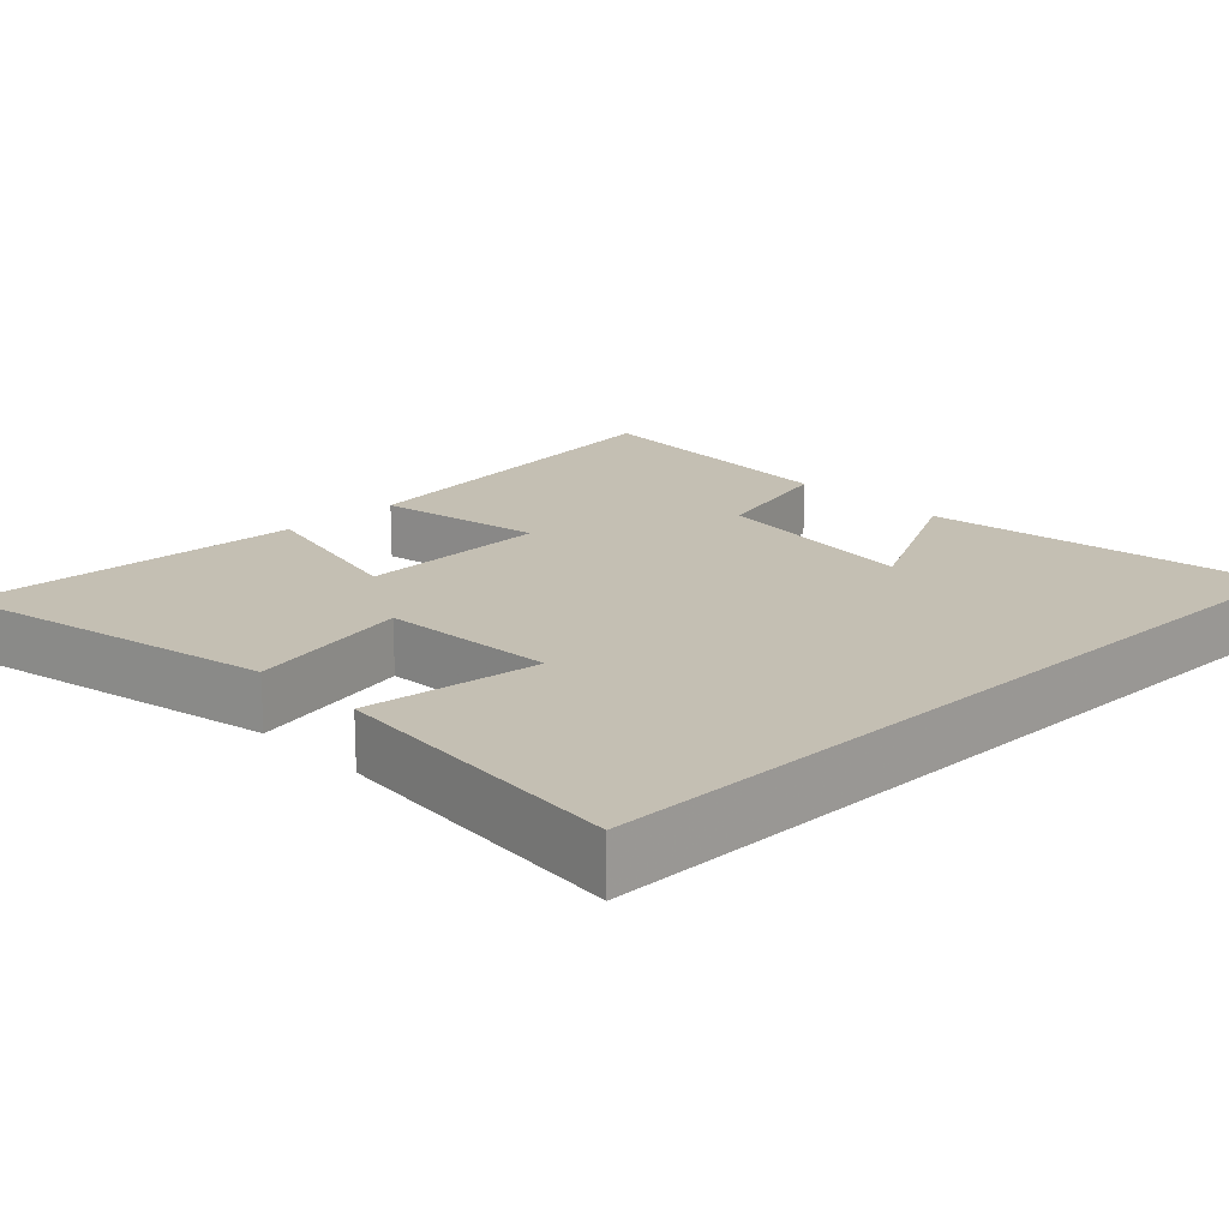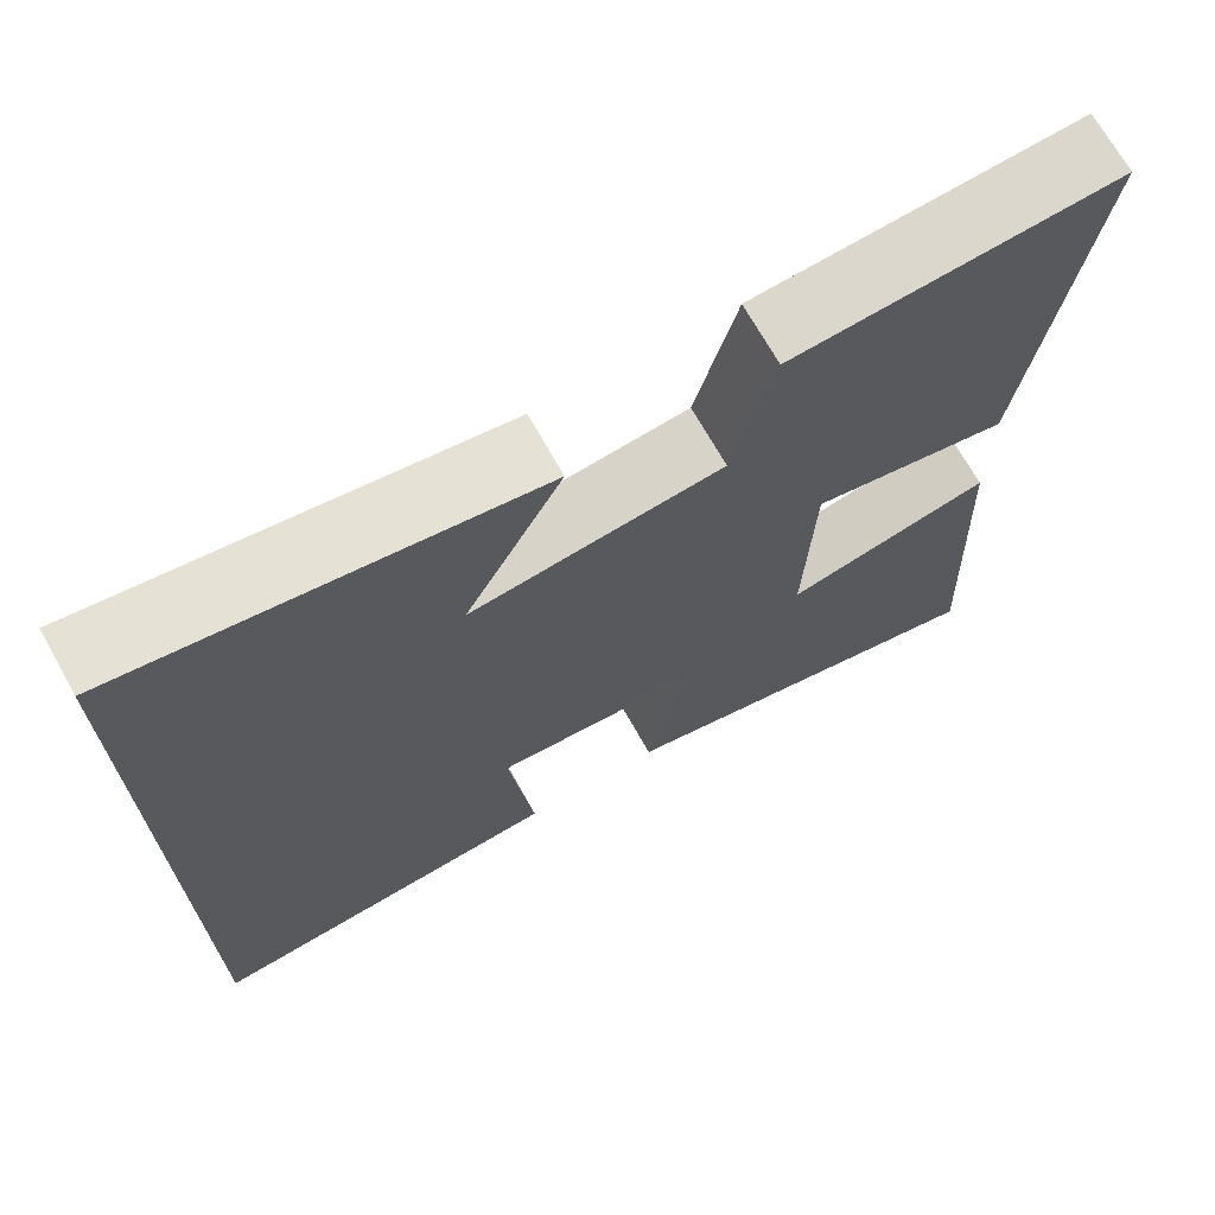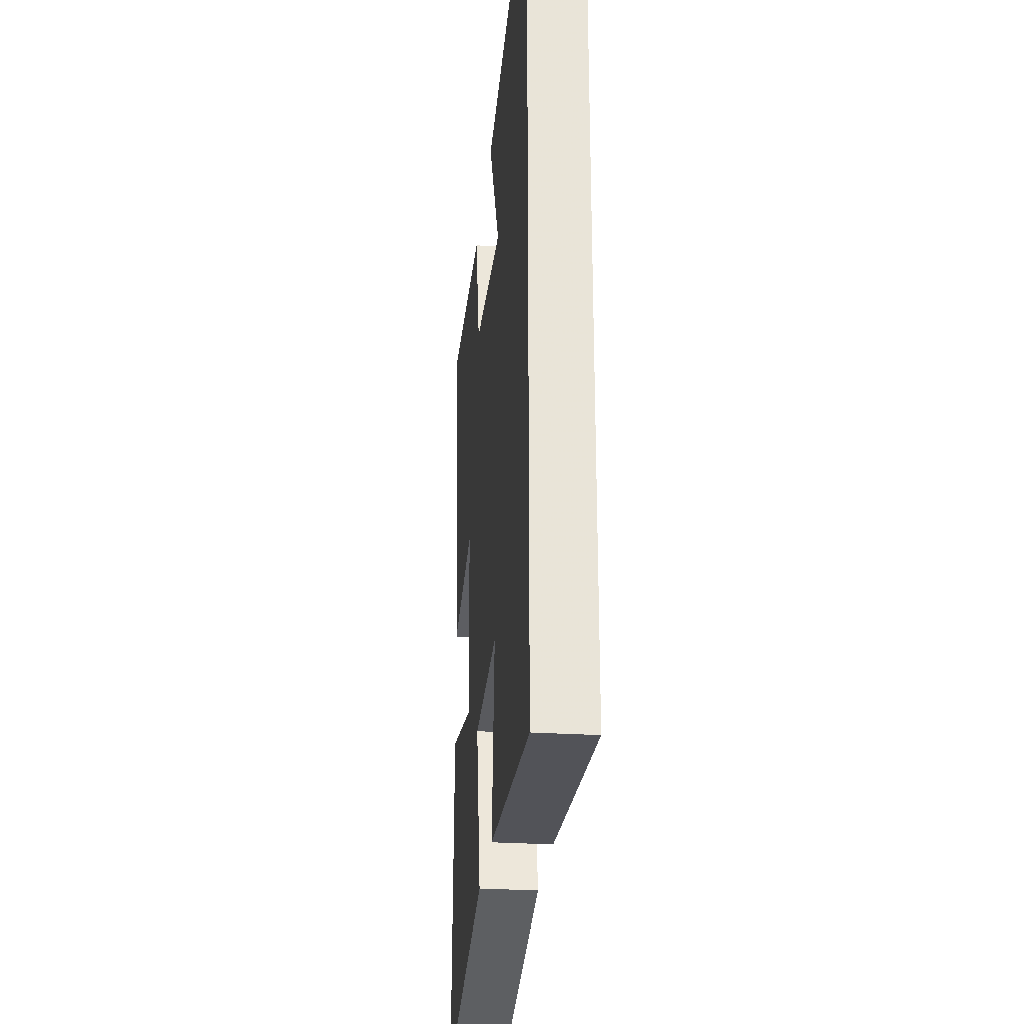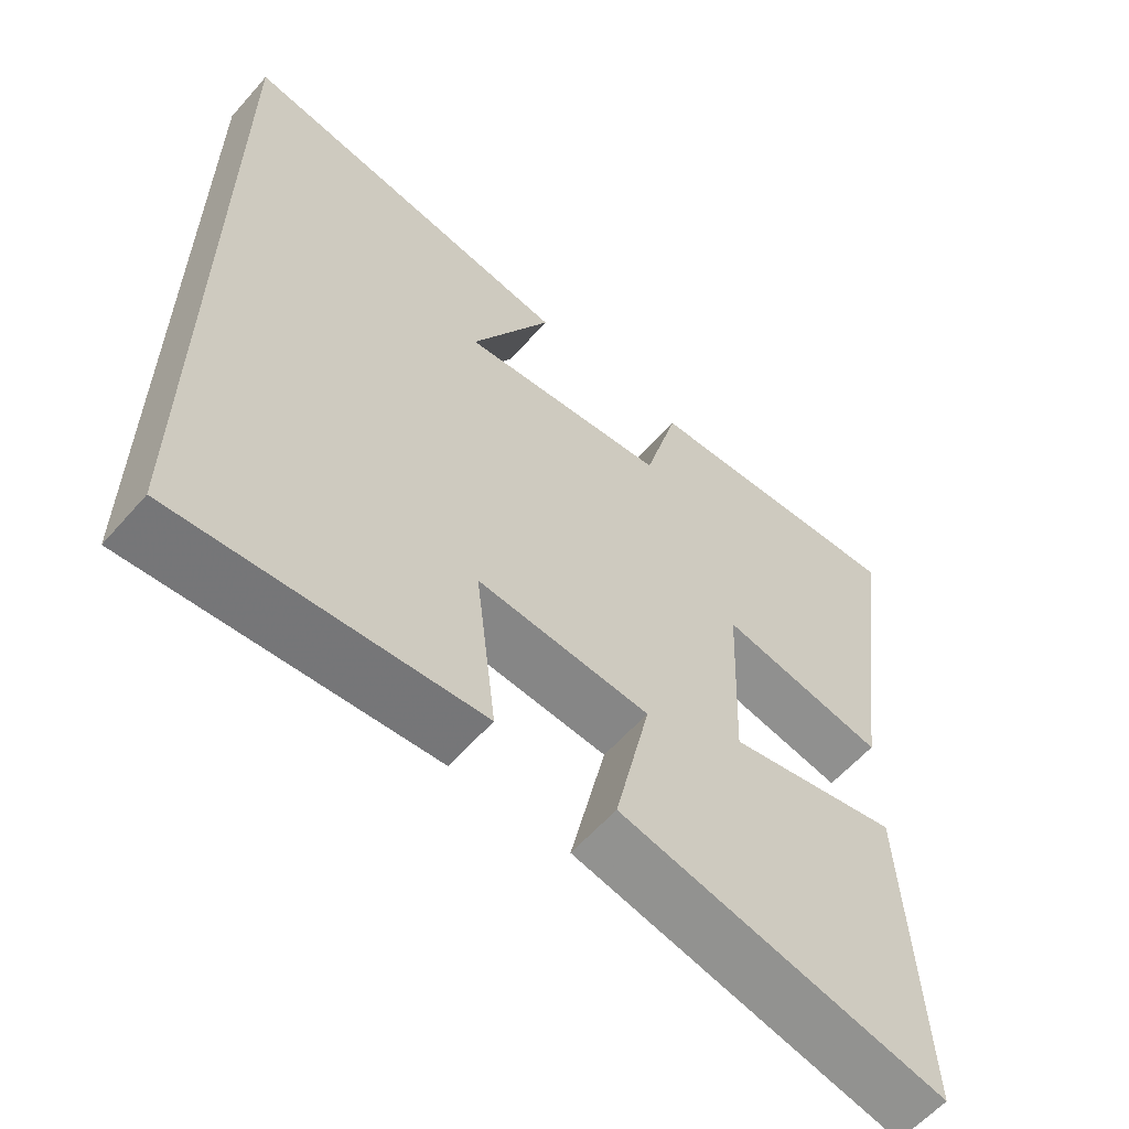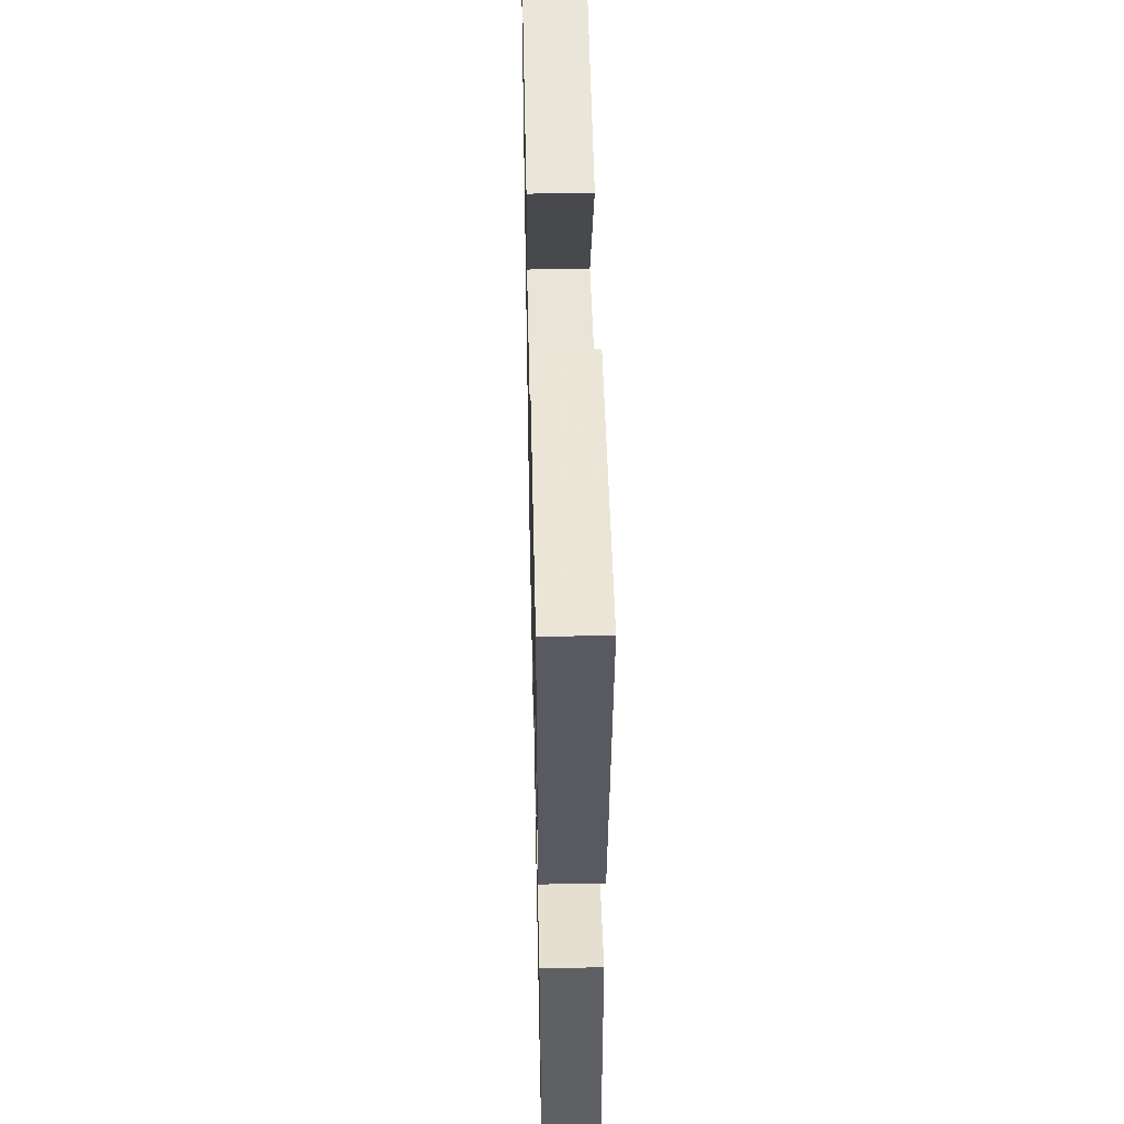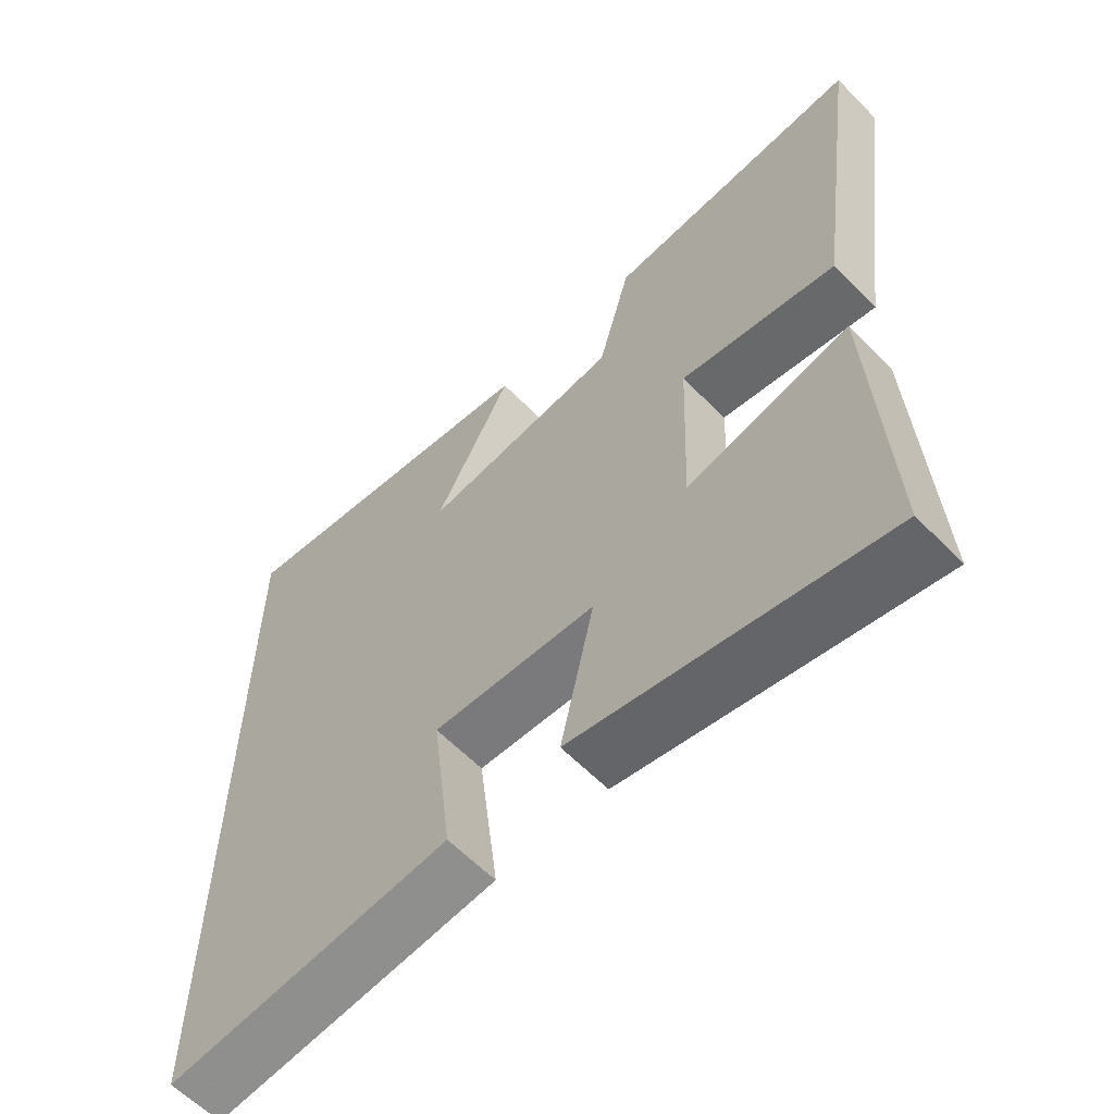
<metadata>
{"format":"obj","ext":"obj","renderer":"f3d","projection":"perspective","resolution":1024,"background":"white","views":[{"elev":17.8,"azim":-133.9,"up":"+Y"},{"elev":70.0,"azim":-29.3,"up":"+Z"},{"elev":-27.8,"azim":-95.6,"up":"+Z"},{"elev":-59.9,"azim":-41.1,"up":"+Z"},{"elev":50.1,"azim":88.7,"up":"+Z"},{"elev":-61.2,"azim":44.2,"up":"+Z"}]}
</metadata>
<code>
v -0.5 0.07 -0.537
v -0.5 0.07 0.571
v -0.029 0.07 0.5
v -0.141 0.07 0.286
v 0.147 0.07 0.32
v 0.195 0.07 0.5
v 0.569 0.07 0.526
v 0.5 0.07 0.026
v 0.273 0.07 0.069
v 0.263 0.07 -0.193
v 0.5 0.07 -0.14
v 0.52 0.07 -0.596
v 0.073 0.07 -0.5
v 0.122 0.07 -0.278
v -0.116 0.07 -0.262
v -0.087 0.07 -0.5
v -0.5 0 -0.537
v -0.5 0 0.571
v -0.029 0 0.5
v -0.141 0 0.286
v 0.147 0 0.32
v 0.195 0 0.5
v 0.569 0 0.526
v 0.5 0 0.026
v 0.273 0 0.069
v 0.263 0 -0.193
v 0.5 0 -0.14
v 0.52 0 -0.596
v 0.073 0 -0.5
v 0.122 0 -0.278
v -0.116 0 -0.262
v -0.087 0 -0.5
f 15 16 1 2
f 14 15 2
f 12 13 14
f 11 12 14
f 10 11 14
f 9 10 14
f 7 8 9
f 6 7 9
f 5 6 9
f 4 5 9 14
f 2 3 4
f 2 4 14
f 18 17 32 31
f 18 31 30
f 30 29 28
f 30 28 27
f 30 27 26
f 30 26 25
f 25 24 23
f 25 23 22
f 25 22 21
f 30 25 21 20
f 20 19 18
f 30 20 18
f 1 17 18 2
f 2 18 19 3
f 3 19 20 4
f 4 20 21 5
f 5 21 22 6
f 6 22 23 7
f 7 23 24 8
f 8 24 25 9
f 9 25 26 10
f 10 26 27 11
f 11 27 28 12
f 12 28 29 13
f 13 29 30 14
f 14 30 31 15
f 15 31 32 16
f 16 32 17 1

</code>
